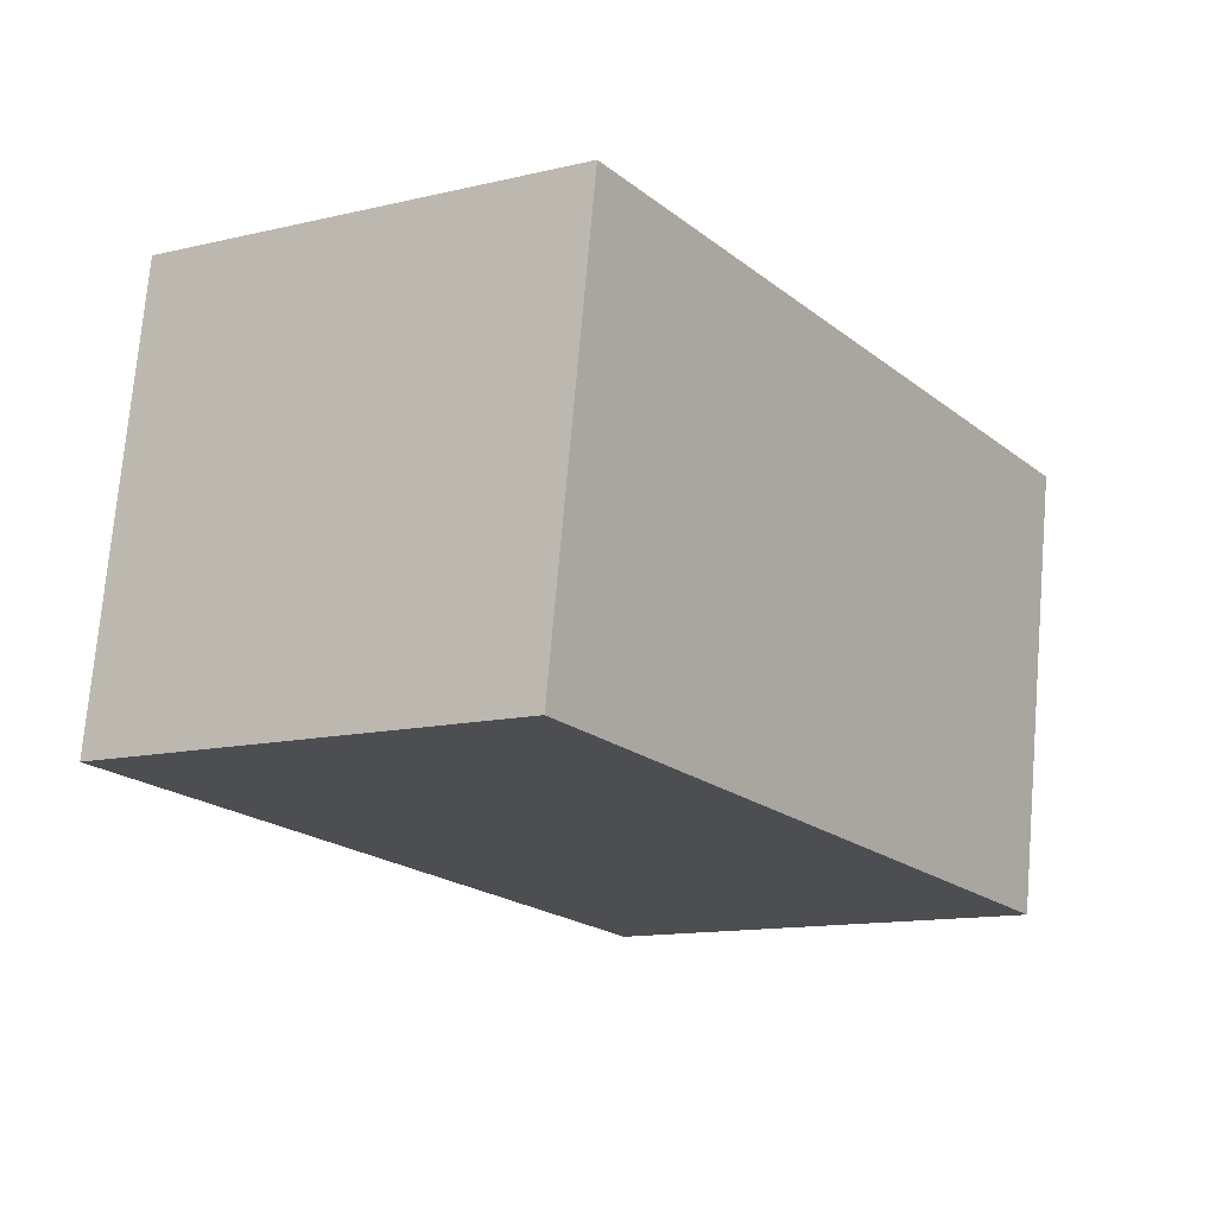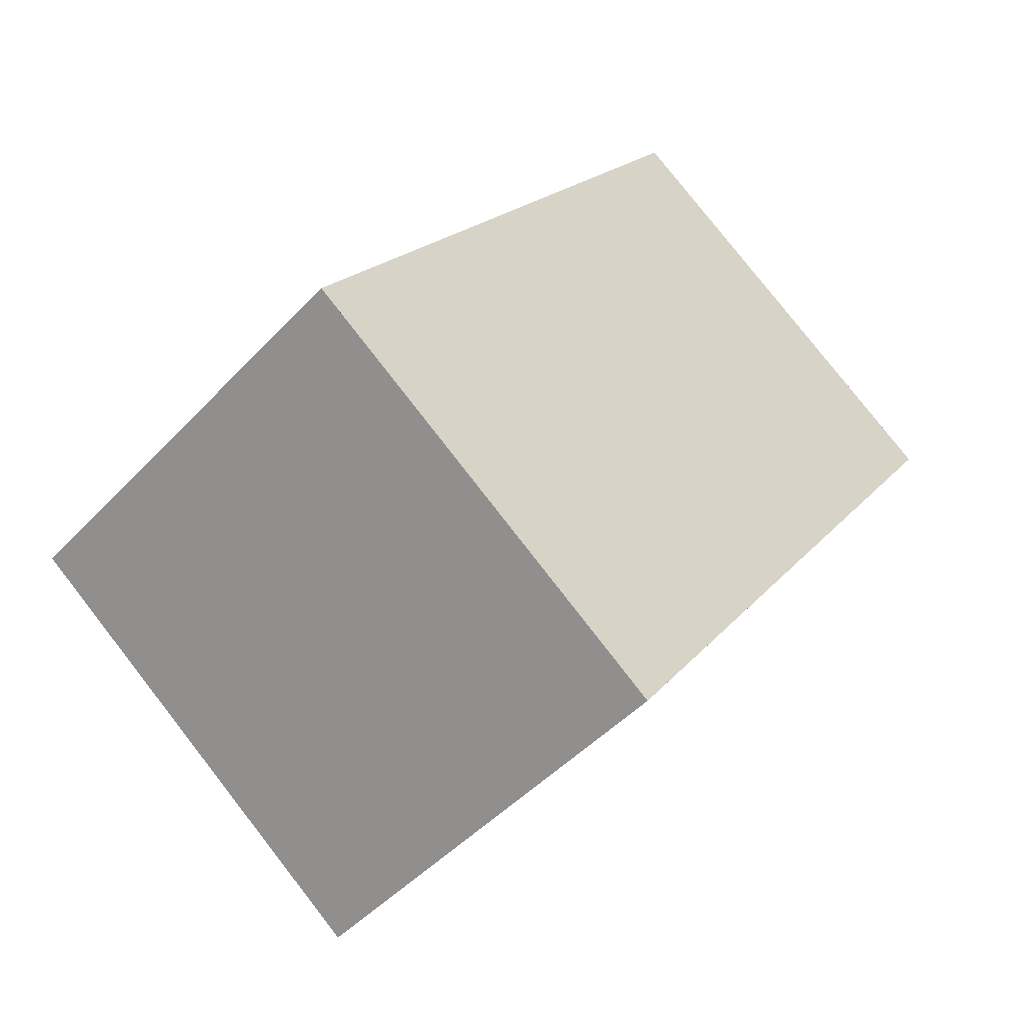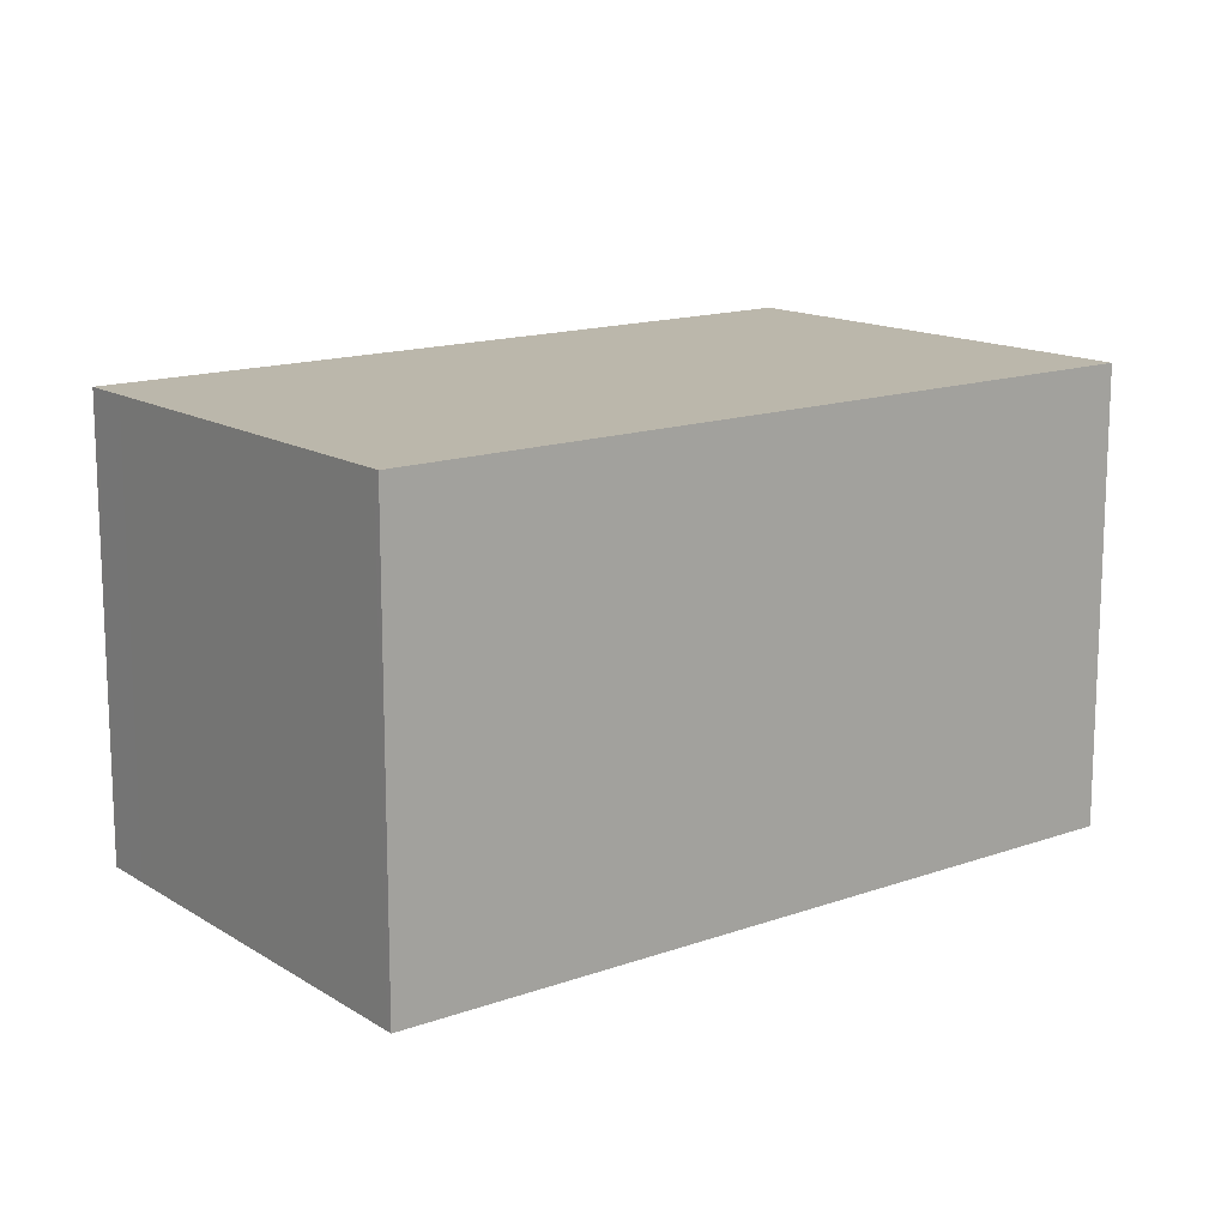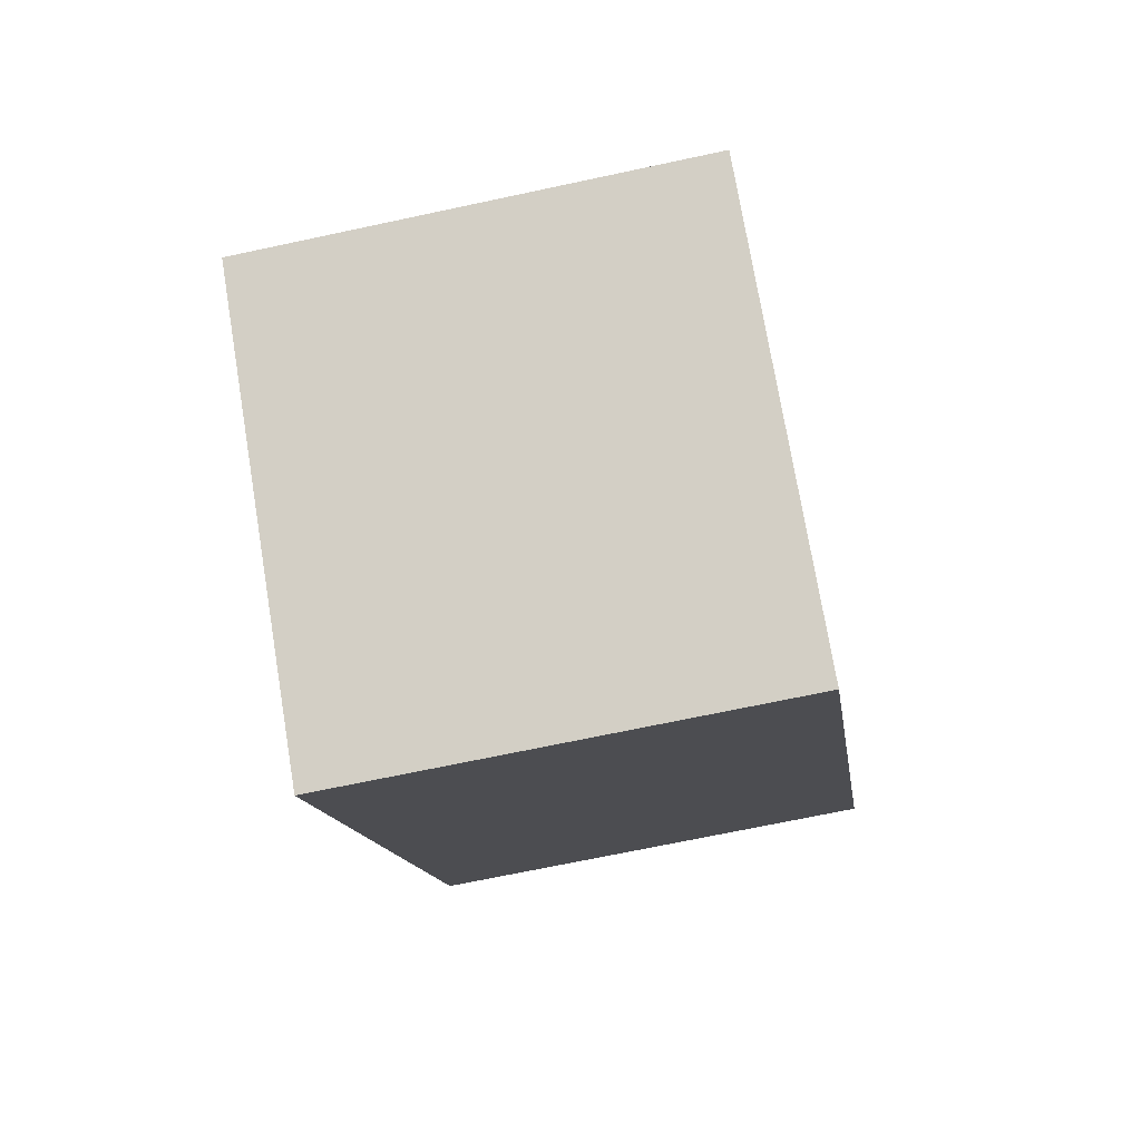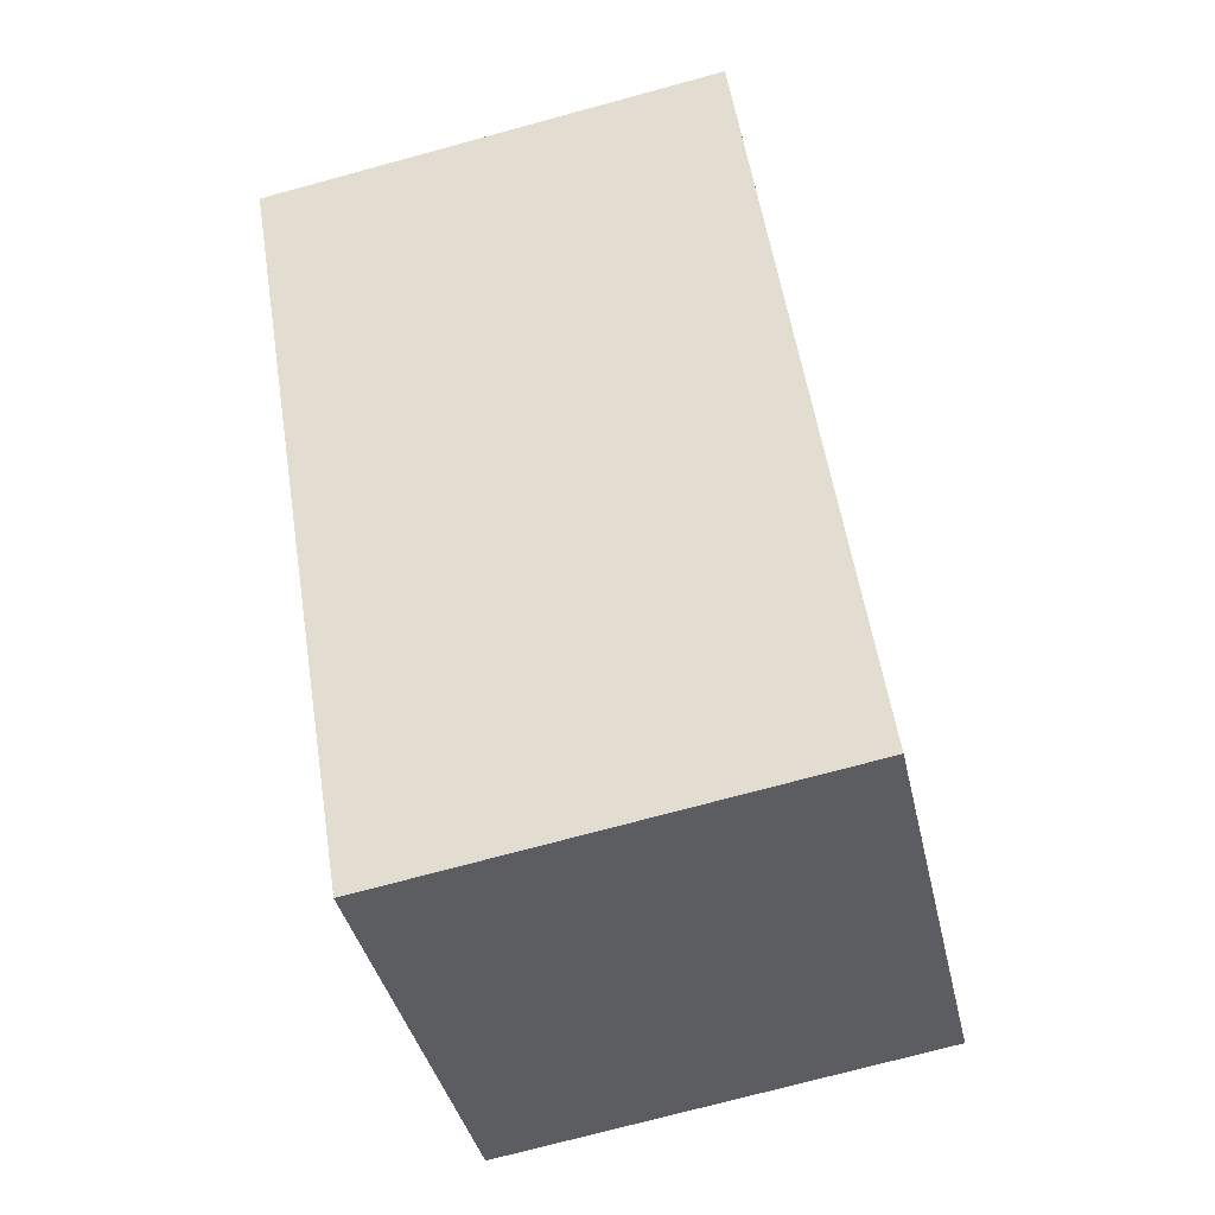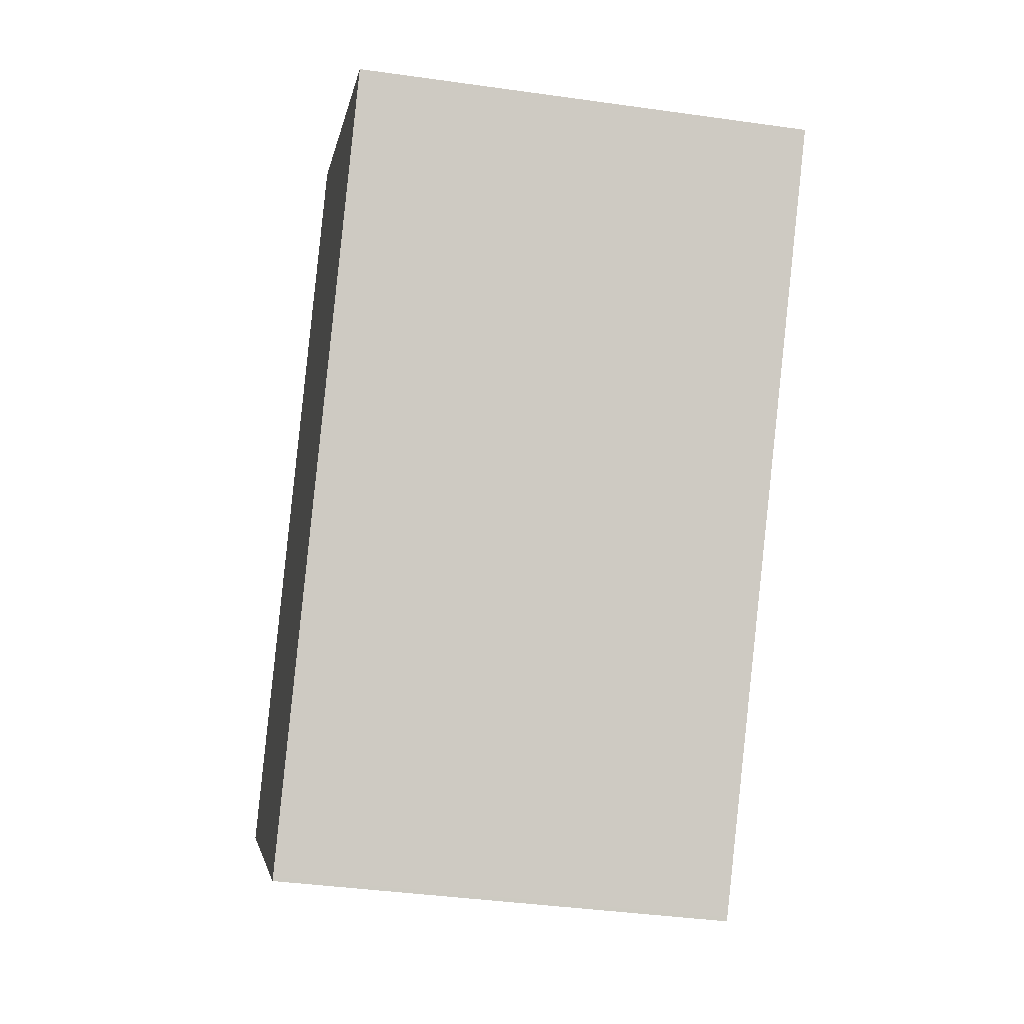
<metadata>
{"format":"obj","ext":"obj","renderer":"f3d","projection":"perspective","resolution":1024,"background":"white","views":[{"elev":73.6,"azim":4.9,"up":"+Y"},{"elev":-47.3,"azim":139.6,"up":"+Y"},{"elev":15.2,"azim":-93.0,"up":"+Z"},{"elev":-68.0,"azim":102.2,"up":"+Y"},{"elev":-73.2,"azim":-74.8,"up":"+Y"},{"elev":-38.9,"azim":-100.1,"up":"+Y"}]}
</metadata>
<code>
v -2009 -1959 2.201
v -2011 -1956 2.228
v -2009 -1954 2.193
v -2007 -1958 2.166
v -2009 -1955 2.197
v -2011 -1956 2.227
v -2009 -1954 2.193
v -2007 -1958 2.167
v -2009 -1959 2.2
v -2011 -1956 2.227
v -2009 -1959 2.2
v -2009 -1959 2.201
v -2007 -1958 2.167
v -2011 -1956 2.227
v -2007 -1958 2.166
v -2009 -1959 2.201
v -2009 -1959 2.201
v -2009 -1959 0
v -2009 -1959 4.441e-16
v -2011 -1956 2.227
v -2011 -1956 2.228
v -2011 -1956 -4.441e-16
v -2011 -1956 0
v -2007 -1958 2.166
v -2009 -1954 2.193
v -2009 -1954 0
v -2007 -1958 0
v -2007 -1958 2.167
v -2007 -1958 2.166
v -2007 -1958 0
v -2007 -1958 0
v -2009 -1954 2.193
v -2009 -1955 2.197
v -2009 -1955 0
v -2009 -1954 0
v -2011 -1956 2.228
v -2011 -1956 2.227
v -2011 -1956 0
v -2011 -1956 -4.441e-16
v -2009 -1954 2.193
v -2009 -1954 2.193
v -2009 -1954 0
v -2009 -1954 0
v -2009 -1959 2.2
v -2007 -1958 2.167
v -2007 -1958 0
v -2009 -1959 0
v -2009 -1959 2.201
v -2009 -1959 2.2
v -2009 -1959 0
v -2009 -1959 0
v -2011 -1956 2.227
v -2009 -1959 2.201
v -2009 -1959 4.441e-16
v -2011 -1956 0
v -2009 -1955 2.197
v -2011 -1956 2.227
v -2011 -1956 0
v -2009 -1955 0
v -2007 -1958 2.166
v -2007 -1958 2.166
v -2007 -1958 0
v -2007 -1958 0
v -2009 -1959 0
v -2011 -1956 0
v -2009 -1954 0
v -2007 -1958 0
f 14 5 10
f 11 10 5 7 13
f 13 7 3 15
f 12 6 10 11
f 11 9 1 12
f 13 8 9 11
f 10 6 2 14
f 15 4 8 13
f 17 18 19 16
f 21 22 23 20
f 25 26 27 24
f 29 30 31 28
f 33 34 35 32
f 37 38 39 36
f 41 42 43 40
f 45 46 47 44
f 49 50 51 48
f 53 54 55 52
f 57 58 59 56
f 61 62 63 60
f 65 66 67 64

</code>
